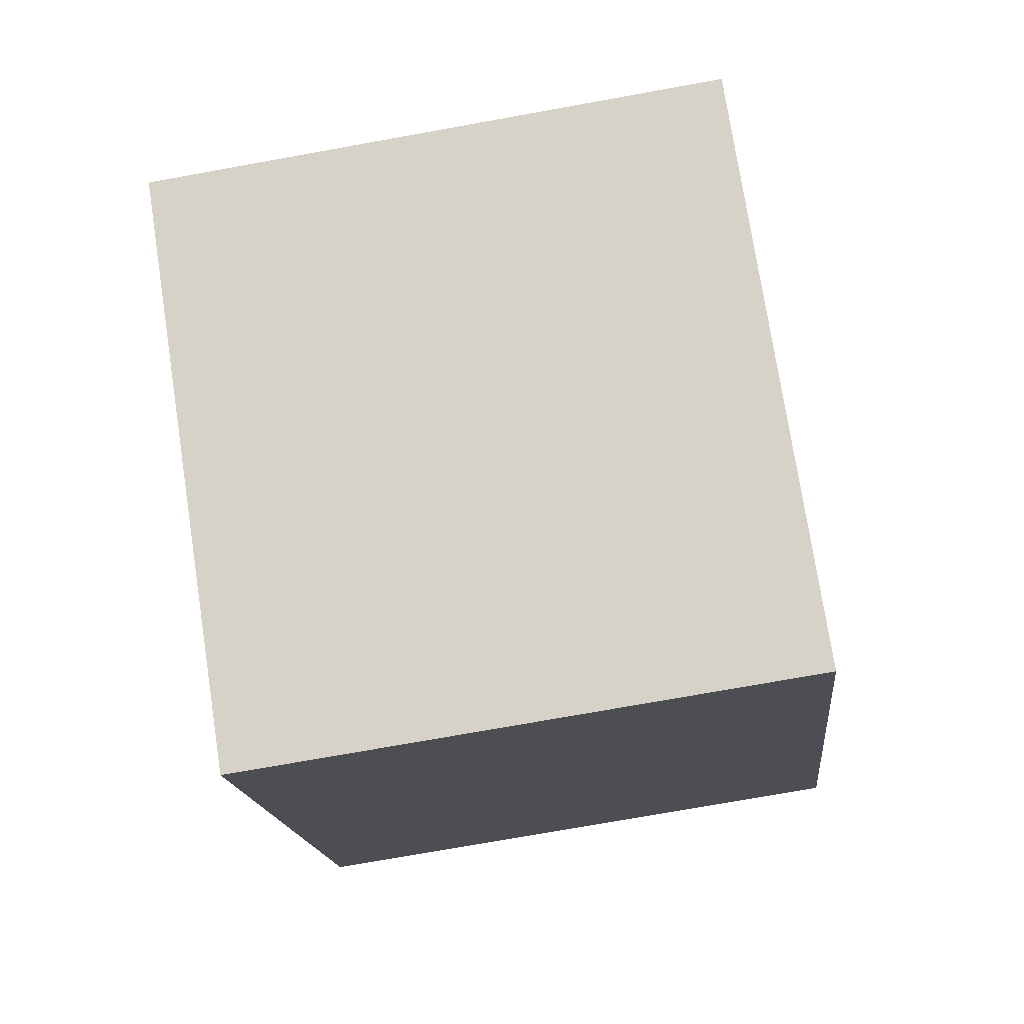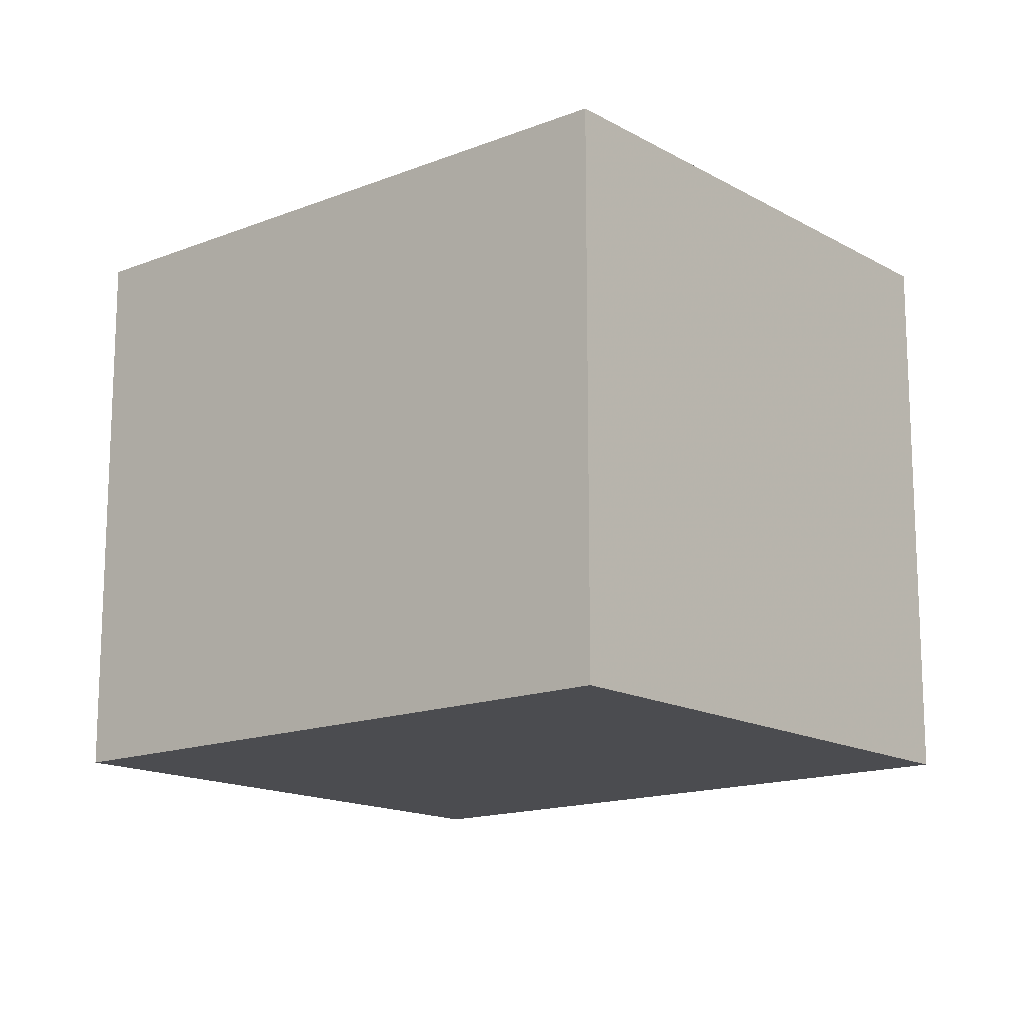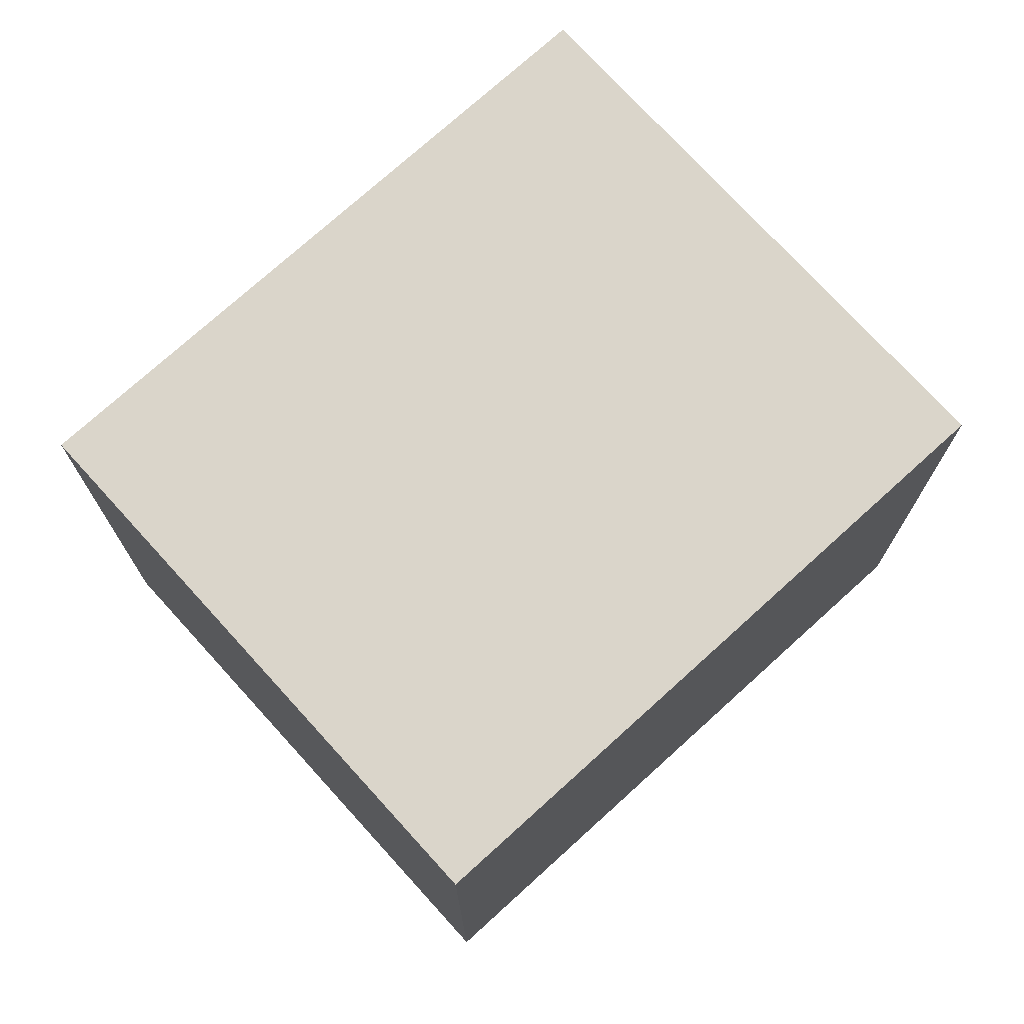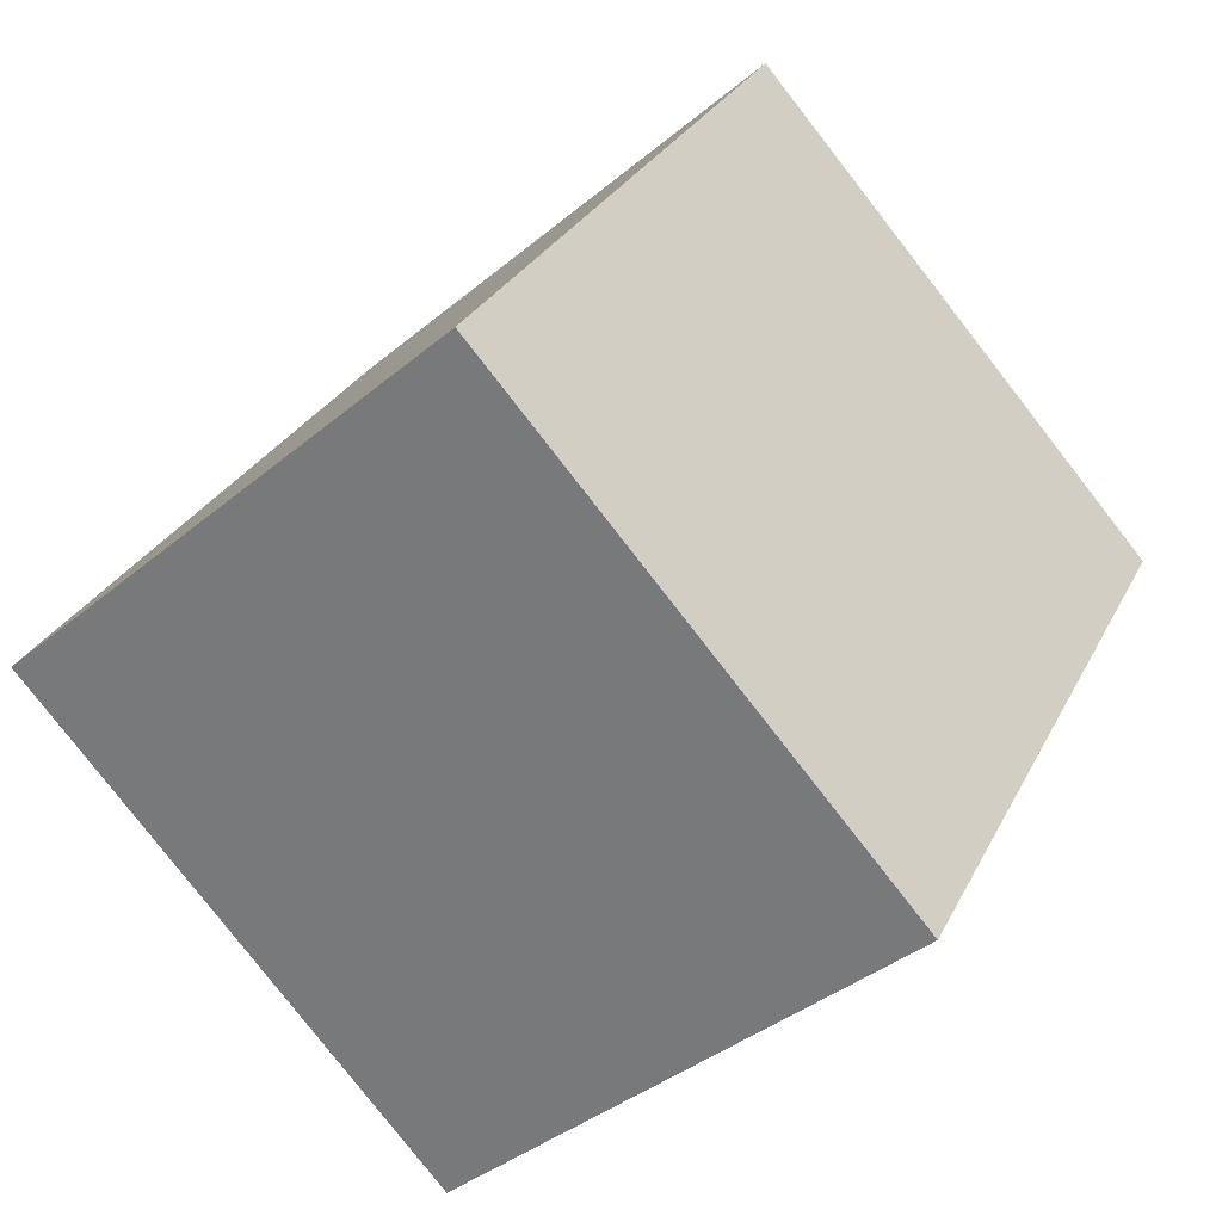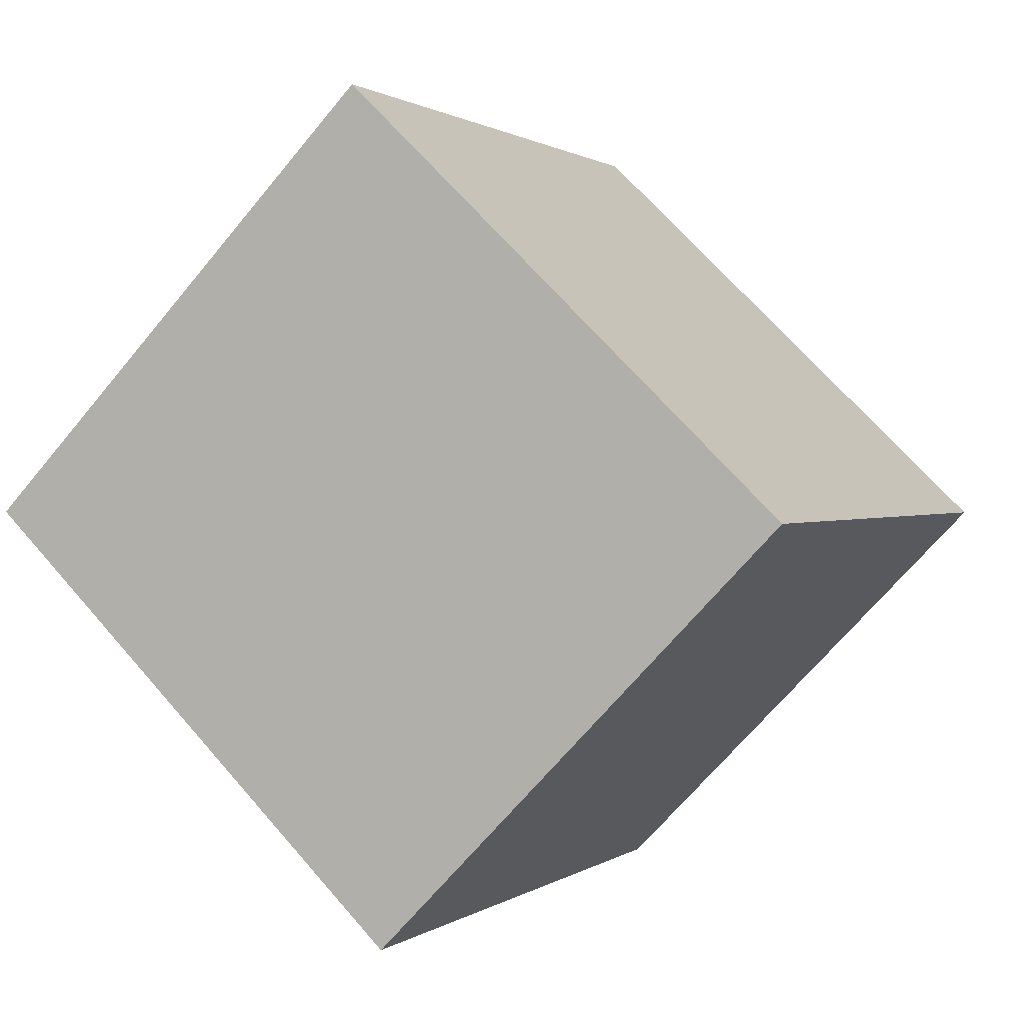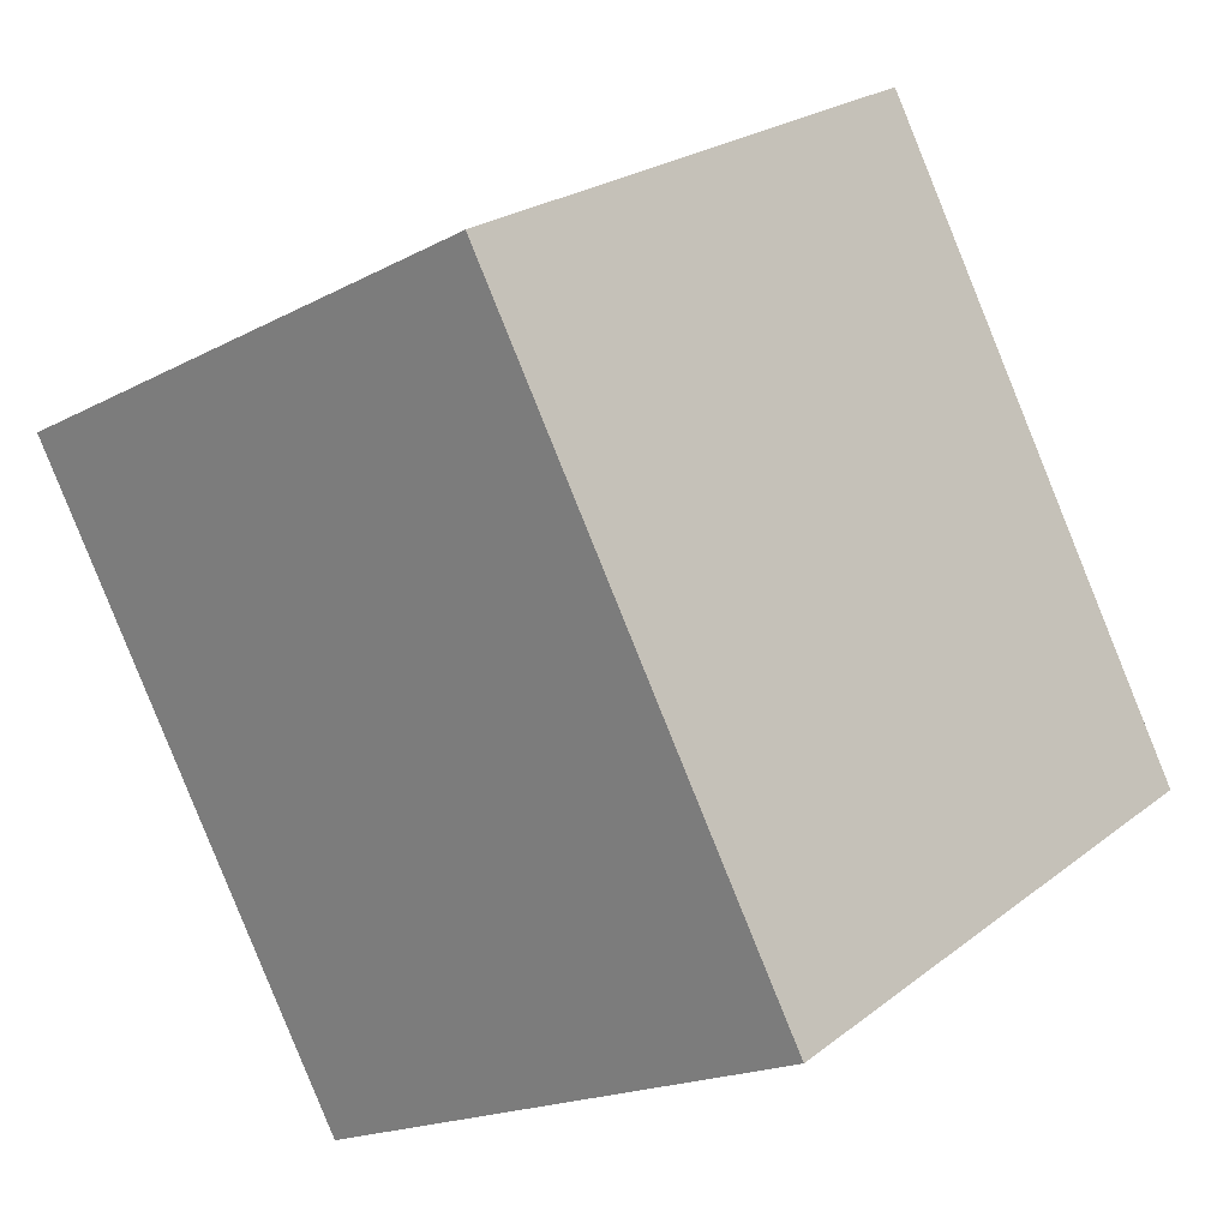
<metadata>
{"format":"obj","ext":"obj","renderer":"f3d","projection":"perspective","resolution":1024,"background":"white","views":[{"elev":-74.1,"azim":100.2,"up":"+Y"},{"elev":-15.2,"azim":161.6,"up":"+Z"},{"elev":74.2,"azim":79.3,"up":"+Z"},{"elev":-38.8,"azim":136.2,"up":"+Y"},{"elev":-67.7,"azim":140.4,"up":"+Y"},{"elev":-18.3,"azim":-44.2,"up":"+Y"}]}
</metadata>
<code>
v -0.3807 5.495 3.2
v -0.7588 6.111 3.2
v -1.293 5.783 3.2
v -0.9145 5.167 3.2
v -0.3807 5.495 3.8
v -0.7588 6.111 3.8
v -1.293 5.783 3.8
v -0.9145 5.167 3.8
o Object
f 1 2 3
f 1 3 4
f 5 6 7
f 5 7 8
f 1 2 6
f 1 6 5
f 2 3 7
f 2 7 6
f 3 4 8
f 3 8 7
f 4 1 5
f 4 5 8

</code>
